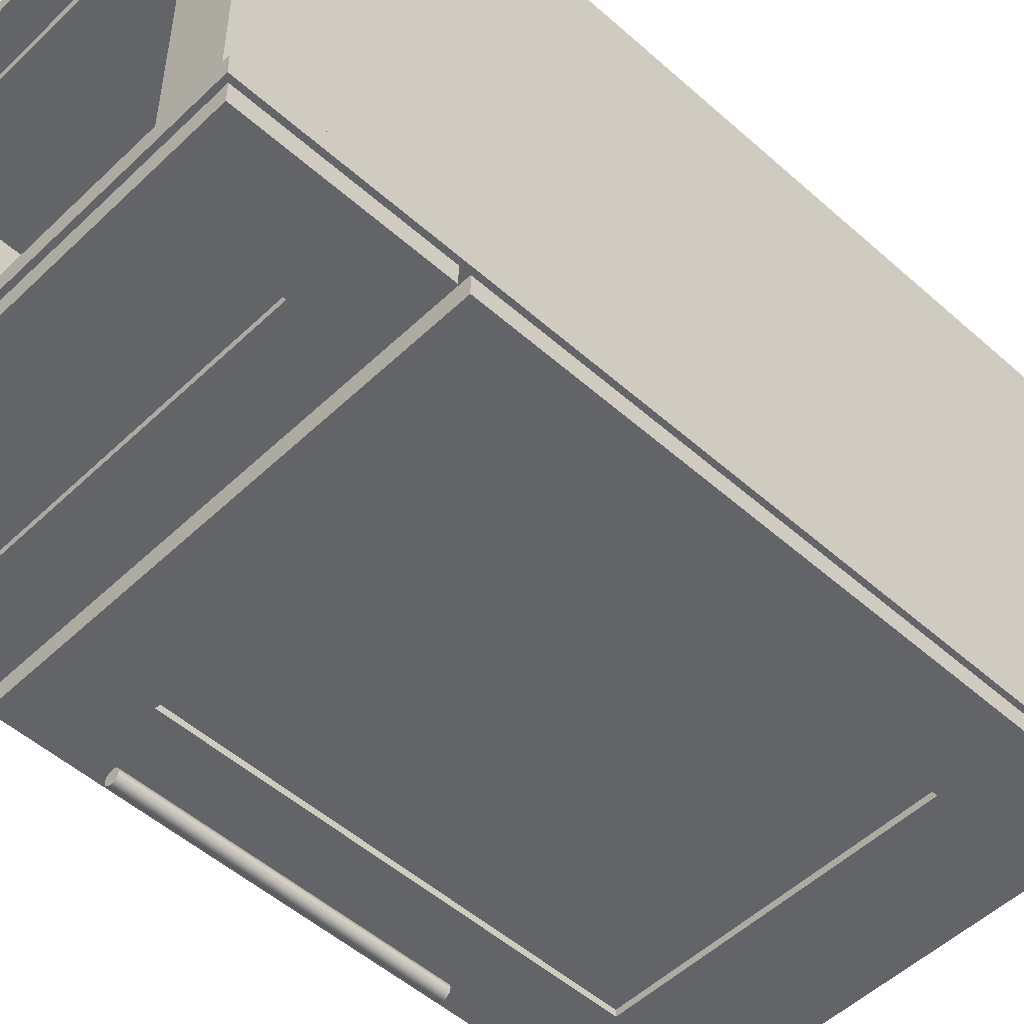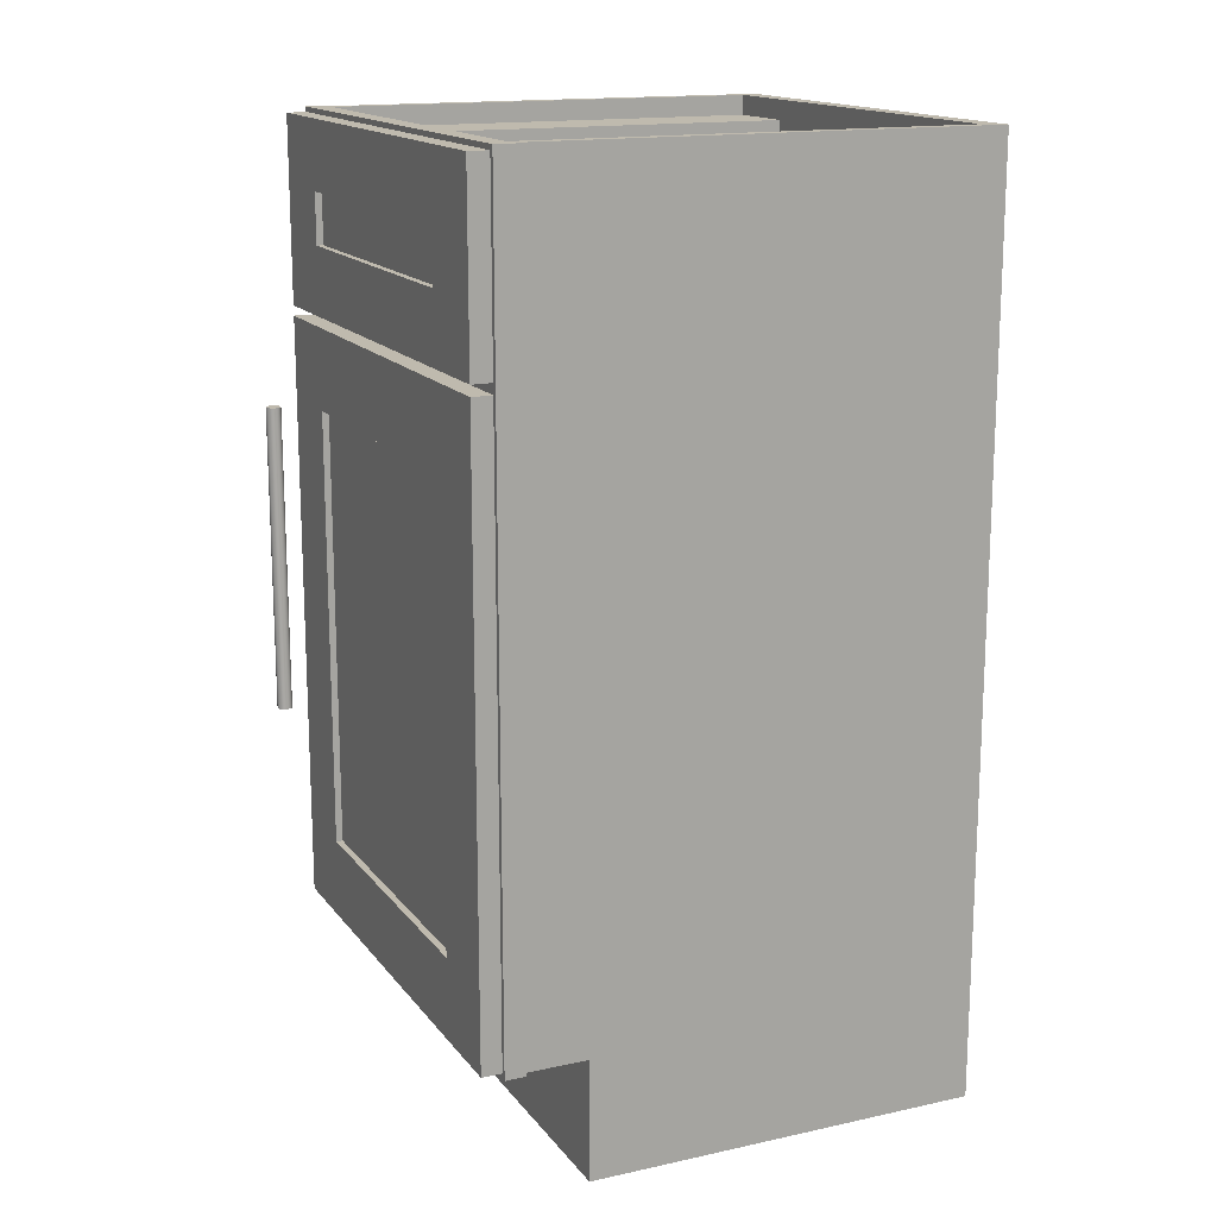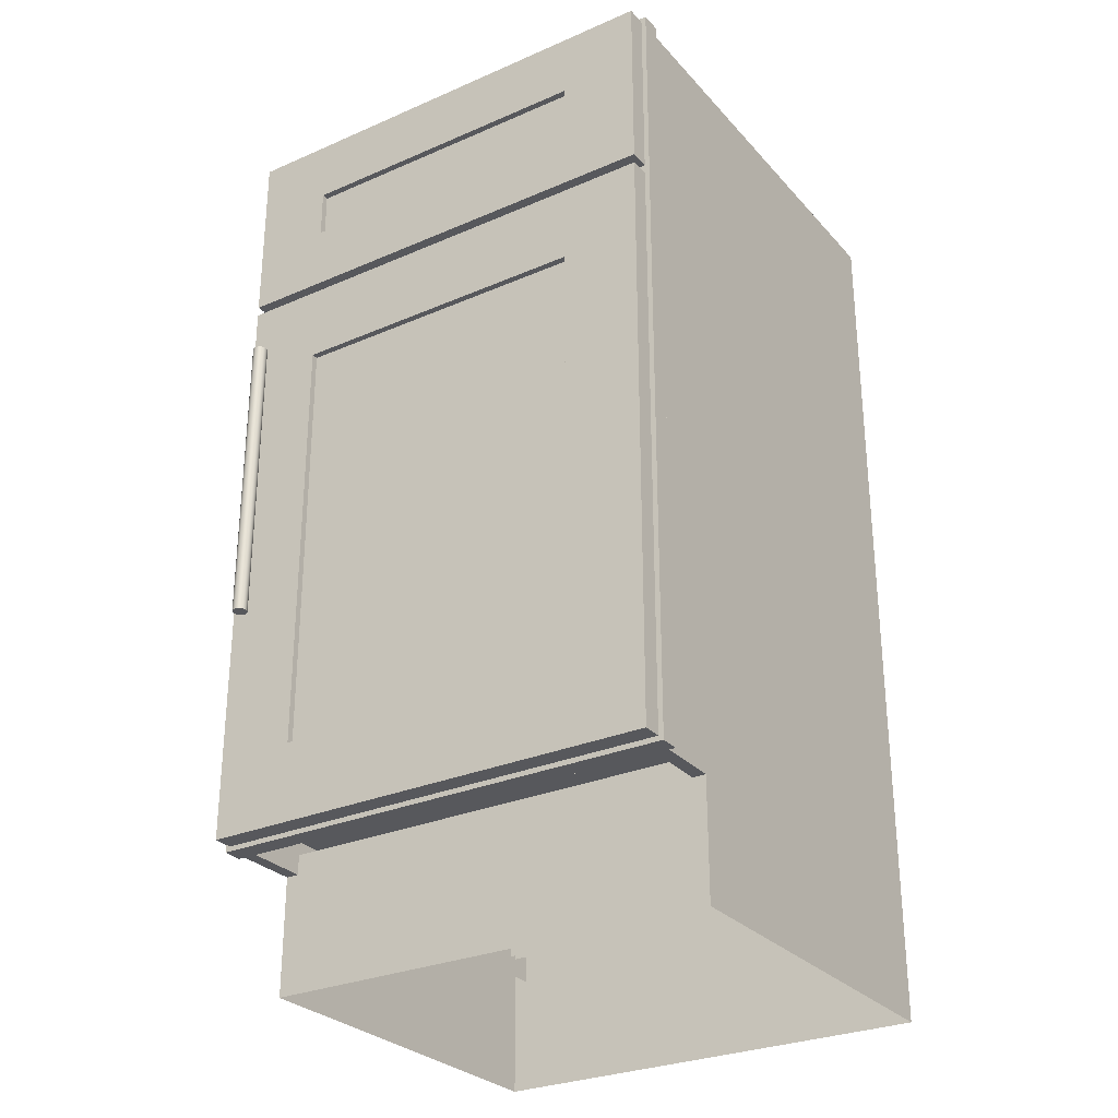
<metadata>
{"format":"obj","ext":"obj","renderer":"f3d","projection":"perspective","resolution":1024,"background":"white","views":[{"elev":-51.3,"azim":-134.0,"up":"+Z"},{"elev":15.7,"azim":-114.5,"up":"+Y"},{"elev":-28.7,"azim":-147.0,"up":"+Y"}]}
</metadata>
<code>
v -0.2172 -0.3362 -0.06283
v 0.1584 -0.3362 0.3043
v 0.1584 -0.3362 -0.06283
v -0.2172 -0.3362 0.3043
v -0.2343 -0.3647 -0.06283
v -0.2001 -0.3647 -0.07991
v -0.2001 -0.3647 -0.06283
v -0.2343 -0.3647 -0.07991
v -0.2001 0.3183 -0.06283
v -0.2343 0.3183 -0.06283
v -0.2343 0.3183 -0.07991
v -0.2001 0.3183 -0.07991
v 0.1584 0.3183 0.3299
v -0.2172 0.25 0.3299
v 0.1584 0.25 0.3299
v -0.2172 0.3183 0.3299
v 0.1584 0.25 0.3128
v -0.2172 0.3183 0.3128
v -0.2172 0.25 0.3128
v 0.1584 0.3183 0.3128
v 0.1584 0.2899 0.3128
v -0.2172 0.2899 0.3128
v 0.1584 0.2899 0.3128
v -0.2172 -0.3476 0.3128
v 0.1584 -0.3476 0.3128
v -0.2172 0.2899 0.3128
v -0.2172 0.2899 0.3043
v 0.1584 0.2899 0.3043
v 0.1584 -0.3476 0.3043
v -0.2172 -0.3476 0.3043
v -0.2001 0.3183 -0.07991
v 0.1414 0.2842 -0.07991
v -0.2001 0.2842 -0.07991
v 0.1414 0.3183 -0.07991
v -0.2001 0.2842 -0.06283
v 0.1414 0.3183 -0.06283
v 0.1414 0.2842 -0.06283
v -0.2001 0.3183 -0.06283
v 0.1414 -0.3647 -0.06283
v 0.1755 -0.3647 -0.07991
v 0.1755 -0.3647 -0.06283
v 0.1414 -0.3647 -0.07991
v 0.1755 0.3183 -0.06283
v 0.1755 0.3183 -0.07991
v -0.2001 -0.3305 -0.07991
v -0.2001 -0.3647 -0.07991
v 0.1414 -0.3305 -0.07991
v -0.2001 -0.3647 -0.06283
v 0.1414 -0.3305 -0.06283
v -0.2001 -0.3305 -0.06283
v -0.2286 0.3183 -0.06283
v -0.2286 0.3183 -0.008761
v -0.2172 0.3183 -0.06283
v -0.2172 0.3183 -0.008761
v -0.2172 -0.3647 -0.008761
v -0.2286 -0.3647 -0.008761
v -0.2286 -0.3647 -0.06283
v -0.2172 -0.3647 -0.06283
v -0.2286 -0.3647 0.3299
v -0.2172 -0.3647 0.3299
v -0.2286 0.3183 0.3299
v -0.2172 0.3183 0.3299
v -0.2286 -0.4671 0.3299
v -0.2172 -0.4671 0.3299
v -0.2286 -0.4671 -0.008761
v -0.2172 -0.4671 -0.008761
v 0.1584 0.3183 -0.06283
v 0.1698 0.3183 -0.008761
v 0.1698 0.3183 -0.06283
v 0.1584 0.3183 -0.008761
v 0.1584 -0.3647 -0.008761
v 0.1584 -0.3647 -0.06283
v 0.1698 -0.3647 -0.06283
v 0.1698 -0.3647 -0.008761
v 0.1698 0.3183 0.3299
v 0.1584 -0.3647 0.3299
v 0.1698 -0.3647 0.3299
v 0.1584 0.3183 0.3299
v 0.1584 -0.4671 0.3299
v 0.1698 -0.4671 0.3299
v 0.1698 -0.4671 -0.008761
v 0.1584 -0.4671 -0.008761
v -0.2001 0.1703 -0.07991
v 0.1414 0.1362 -0.07991
v -0.2001 0.1362 -0.07991
v 0.1414 0.1703 -0.07991
v -0.2001 0.1362 -0.06283
v 0.1414 0.1703 -0.06283
v 0.1414 0.1362 -0.06283
v -0.2001 0.1703 -0.06283
v 0.1584 -0.3334 0.3128
v -0.2172 -0.3334 0.3299
v 0.1584 -0.3334 0.3299
v -0.2172 -0.3334 0.3128
v -0.2172 -0.4671 0.3299
v 0.1584 -0.4671 0.3299
v -0.2172 -0.3476 -0.008761
v 0.1584 -0.4671 -0.008761
v -0.2172 -0.4671 -0.008761
v 0.1584 -0.3476 -0.008761
v 0.09014 0.3012 -0.06283
v 0.1584 0.3012 0.3128
v 0.1584 0.3012 -0.06283
v 0.09014 0.3012 0.3128
v 0.09014 0.2899 0.3128
v 0.09014 0.2899 -0.06283
v 0.1584 0.2899 0.3128
v 0.1584 0.2899 -0.06283
v -0.2172 0.3012 -0.06283
v -0.2172 0.3012 0.3128
v -0.1489 0.3012 -0.06283
v -0.1489 0.3012 0.3128
v -0.1489 0.2899 0.3128
v -0.1489 0.2899 -0.06283
v -0.2172 0.2899 0.3128
v -0.2172 0.2899 -0.06283
v -0.1617 0.314 -0.07991
v 0.1029 0.314 -0.09698
v -0.1617 0.314 -0.09698
v 0.1029 0.314 -0.07991
v -0.1617 0.2571 -0.09698
v 0.1029 0.2571 -0.07991
v 0.1029 0.2571 -0.09698
v -0.1617 0.2571 -0.07991
v -0.23 0.314 -0.09698
v -0.1617 0.1575 -0.09698
v -0.23 0.1575 -0.09698
v -0.1617 0.314 -0.09698
v -0.23 0.1575 -0.07991
v -0.1617 0.314 -0.07991
v -0.1617 0.1575 -0.07991
v -0.23 0.314 -0.07991
v -0.1617 0.2144 -0.07991
v 0.1029 0.2144 -0.09698
v -0.1617 0.2144 -0.09698
v 0.1029 0.2144 -0.07991
v -0.1617 0.1575 -0.09698
v 0.1029 0.1575 -0.07991
v 0.1029 0.1575 -0.09698
v -0.1617 0.1575 -0.07991
v 0.1029 0.314 -0.09698
v 0.1712 0.1575 -0.09698
v 0.1712 0.314 -0.09698
v 0.1712 0.314 -0.07991
v 0.1712 0.1575 -0.07991
v 0.1029 0.314 -0.07991
v 0.1029 0.2571 -0.07991
v -0.1617 0.2571 -0.07991
v -0.1617 0.2571 -0.09129
v 0.1029 0.2144 -0.09129
v -0.1617 0.2144 -0.09129
v 0.1029 0.2571 -0.09129
v 0.1029 0.149 -0.09698
v 0.1712 0.149 -0.07991
v 0.1712 0.149 -0.09698
v 0.1029 0.149 -0.07991
v 0.1712 -0.3604 -0.09698
v 0.1029 -0.3604 -0.07991
v 0.1712 -0.3604 -0.07991
v 0.1029 -0.3604 -0.09698
v -0.23 0.149 -0.09698
v -0.1617 0.149 -0.07991
v -0.1617 0.149 -0.09698
v -0.23 0.149 -0.07991
v -0.1617 -0.3604 -0.09698
v -0.23 -0.3604 -0.07991
v -0.1617 -0.3604 -0.07991
v -0.23 -0.3604 -0.09698
v -0.1617 0.149 -0.07991
v 0.1029 0.08069 -0.07991
v 0.1029 0.149 -0.07991
v -0.1617 0.08069 -0.07991
v 0.1029 0.149 -0.09698
v -0.1617 0.08069 -0.09698
v -0.1617 0.149 -0.09698
v 0.1029 0.08069 -0.09698
v -0.1617 -0.2921 -0.07991
v 0.1029 -0.3604 -0.07991
v 0.1029 -0.2921 -0.07991
v -0.1617 -0.3604 -0.07991
v 0.1029 -0.2921 -0.09698
v -0.1617 -0.3604 -0.09698
v -0.1617 -0.2921 -0.09698
v 0.1029 -0.3604 -0.09698
v -0.1617 0.08069 -0.09129
v 0.1029 -0.2921 -0.09129
v -0.1617 -0.2921 -0.09129
v 0.1029 0.08069 -0.09129
v 0.1029 0.08069 -0.07991
v -0.1617 0.08069 -0.07991
v 0.1316 0.08069 -0.1244
v 0.1316 0.08069 -0.1308
v 0.1307 0.08069 -0.1276
v 0.1339 0.08069 -0.122
v 0.1339 0.08069 -0.1331
v 0.1371 0.08069 -0.1212
v 0.1316 -0.1776 -0.1308
v 0.1316 -0.1776 -0.1244
v 0.1307 -0.1776 -0.1276
v 0.1339 -0.1776 -0.1331
v 0.1339 -0.1776 -0.122
v 0.1371 0.08069 -0.134
v 0.1371 -0.1776 -0.1212
v 0.1403 0.08069 -0.122
v 0.1371 -0.1776 -0.134
v 0.1403 0.08069 -0.1331
v 0.1403 -0.1776 -0.122
v 0.1426 0.08069 -0.1244
v 0.1403 -0.1776 -0.1331
v 0.1426 0.08069 -0.1308
v 0.1426 -0.1776 -0.1244
v 0.1435 0.08069 -0.1276
v 0.1426 -0.1776 -0.1308
v 0.1435 -0.1776 -0.1276
v 0.1419 -0.1776 -0.1236
v 0.1419 -0.1568 -0.09698
v 0.1419 -0.1776 -0.09698
v 0.1419 -0.1568 -0.1236
v 0.1323 -0.1776 -0.09698
v 0.1403 -0.1568 -0.122
v 0.1323 -0.1568 -0.09698
v 0.1371 -0.1568 -0.1212
v 0.1339 -0.1568 -0.122
v 0.1323 -0.1568 -0.1236
v 0.1323 -0.1776 -0.1236
v 0.1323 0.08069 -0.09698
v 0.1323 0.08069 -0.1236
v 0.1419 0.08069 -0.09698
v 0.1323 0.0599 -0.09698
v 0.1323 0.0599 -0.1236
v 0.1419 0.0599 -0.09698
v 0.1339 0.0599 -0.122
v 0.1419 0.0599 -0.1236
v 0.1419 0.08069 -0.1236
v 0.1371 0.0599 -0.1212
v 0.1403 0.0599 -0.122
v -0.04646 -0.3334 0.3128
v 0.1584 -0.3334 0.3128
v -0.04646 -0.2709 0.3128
v 0.1584 -0.2709 0.3128
g mesh1_mesh1-geometry
f 1 2 3
f 2 1 4
g mesh1_mesh1-geometry
f 3 2 1
f 4 1 2
g mesh2_mesh2-geometry
f 5 6 7
f 6 5 8
f 9 5 7
f 5 9 10
f 11 9 12
f 9 11 10
g mesh2_mesh2-geometry
f 7 6 5
f 8 5 6
f 7 9 6
f 7 5 9
f 8 11 5
f 8 6 11
f 12 6 9
f 10 9 5
f 10 5 11
f 12 11 6
f 12 9 11
f 10 11 9
g mesh2_mesh2-geometry
f 6 9 7
f 5 11 8
f 11 6 8
f 9 6 12
f 11 5 10
f 6 11 12
g mesh3_mesh3-geometry
f 13 14 15
f 14 13 16
f 14 17 15
f 13 18 16
f 17 14 19
f 18 13 20
f 21 18 20
f 18 21 22
g mesh3_mesh3-geometry
f 15 14 13
f 16 13 14
f 15 17 14
f 16 18 13
f 19 14 17
f 20 13 18
f 20 18 21
f 22 21 18
g mesh4_mesh4-geometry
f 23 24 25
f 24 23 26
f 23 27 26
f 27 23 28
f 29 27 28
f 27 29 30
g mesh4_mesh4-geometry
f 25 24 23
f 26 23 24
f 26 27 23
f 28 23 27
f 28 27 29
f 30 29 27
g mesh5_mesh5-geometry
f 31 32 33
f 32 31 34
f 32 35 33
f 31 36 34
f 35 32 37
f 36 31 38
g mesh5_mesh5-geometry
f 33 32 31
f 34 31 32
f 33 35 32
f 34 36 31
f 37 32 35
f 38 31 36
f 37 35 36
f 38 36 35
g mesh5_mesh5-geometry
f 36 35 37
f 35 36 38
g mesh2_mesh2-geometry
f 39 40 41
f 40 39 42
f 43 39 41
f 39 43 36
f 34 43 44
f 43 34 36
g mesh2_mesh2-geometry
f 41 40 39
f 42 39 40
f 41 43 40
f 41 39 43
f 42 34 39
f 42 40 34
f 44 40 43
f 36 43 39
f 36 39 34
f 44 34 40
f 44 43 34
f 36 34 43
g mesh2_mesh2-geometry
f 40 43 41
f 39 34 42
f 34 40 42
f 43 40 44
f 34 39 36
f 40 34 44
g mesh5_mesh5-geometry
f 45 42 46
f 42 45 47
f 42 48 46
f 45 49 47
f 48 42 39
f 49 45 50
g mesh5_mesh5-geometry
f 46 42 45
f 47 45 42
f 46 48 42
f 47 49 45
f 39 42 48
f 50 45 49
f 39 48 49
f 50 49 48
g mesh5_mesh5-geometry
f 49 48 39
f 48 49 50
g mesh6_mesh6-geometry
f 51 52 53
f 54 53 52
f 54 55 53
f 56 57 55
f 58 53 55
f 58 55 57
g mesh6_mesh6-geometry
f 53 52 51
f 52 57 51
f 52 53 54
f 57 52 56
f 53 55 54
f 55 57 56
f 55 53 58
f 57 55 58
g mesh6_mesh6-geometry
f 51 57 52
f 56 52 57
g mesh7_mesh7-geometry
f 59 60 61
f 62 61 60
f 62 54 61
f 62 60 54
f 52 61 54
f 55 54 60
g mesh7_mesh7-geometry
f 61 60 59
f 60 61 62
f 56 61 59
f 61 54 62
f 54 60 62
f 61 56 52
f 54 61 52
f 60 54 55
g mesh7_mesh7-geometry
f 59 61 56
f 52 56 61
g mesh8_mesh8-geometry
f 63 64 59
f 60 59 64
g mesh8_mesh8-geometry
f 59 64 63
f 64 59 60
f 65 59 63
f 59 65 56
f 65 55 56
f 55 65 66
g mesh8_mesh8-geometry
f 63 59 65
f 56 65 59
f 56 55 65
f 66 65 55
g mesh9_mesh9-geometry
f 67 68 69
f 68 67 70
f 67 71 70
f 71 67 72
f 71 73 74
f 73 71 72
g mesh9_mesh9-geometry
f 69 68 67
f 70 67 68
f 69 73 68
f 70 71 67
f 74 68 73
f 72 67 71
f 74 73 71
f 72 71 73
g mesh9_mesh9-geometry
f 68 73 69
f 73 68 74
g mesh10_mesh10-geometry
f 75 76 77
f 76 75 78
f 75 70 78
f 70 76 78
f 70 75 68
f 76 70 71
g mesh10_mesh10-geometry
f 77 76 75
f 78 75 76
f 77 75 74
f 78 70 75
f 78 76 70
f 68 74 75
f 68 75 70
f 71 70 76
g mesh10_mesh10-geometry
f 74 75 77
f 75 74 68
g mesh11_mesh11-geometry
f 77 79 80
f 79 77 76
g mesh11_mesh11-geometry
f 80 79 77
f 76 77 79
f 80 77 81
f 74 81 77
f 74 71 81
f 82 81 71
g mesh11_mesh11-geometry
f 81 77 80
f 77 81 74
f 81 71 74
f 71 81 82
g mesh5_mesh5-geometry
f 83 84 85
f 84 83 86
f 84 87 85
f 83 88 86
f 87 84 89
f 88 83 90
g mesh5_mesh5-geometry
f 85 84 83
f 86 83 84
f 85 87 84
f 86 88 83
f 89 84 87
f 90 83 88
f 89 87 88
f 90 88 87
g mesh5_mesh5-geometry
f 88 87 89
f 87 88 90
g mesh12_mesh12-geometry
f 91 92 93
f 92 91 94
f 95 93 92
f 93 95 96
g mesh12_mesh12-geometry
f 93 92 91
f 94 91 92
f 92 93 95
f 96 95 93
g mesh13_mesh13-geometry
f 97 98 99
f 98 97 100
g mesh13_mesh13-geometry
f 99 98 97
f 100 97 98
g mesh14_mesh14-geometry
f 101 102 103
f 102 101 104
f 101 105 104
f 105 101 106
f 106 107 105
f 107 106 108
g mesh14_mesh14-geometry
f 103 102 101
f 104 101 102
f 104 105 101
f 106 101 105
f 105 107 106
f 108 106 107
g mesh15_mesh15-geometry
f 109 110 111
f 112 111 110
f 112 113 111
f 114 111 113
f 113 115 114
f 116 114 115
g mesh15_mesh15-geometry
f 111 110 109
f 110 111 112
f 111 113 112
f 113 111 114
f 114 115 113
f 115 114 116
g mesh16_mesh16-geometry
f 117 118 119
f 118 117 120
f 118 121 119
f 117 122 120
f 121 118 123
f 122 117 124
f 122 121 123
f 121 122 124
g mesh16_mesh16-geometry
f 119 118 117
f 120 117 118
f 119 121 118
f 120 122 117
f 123 118 121
f 124 117 122
f 123 121 122
f 124 122 121
g mesh17_mesh17-geometry
f 125 126 127
f 126 125 128
f 126 129 127
f 129 125 127
f 125 130 128
f 130 126 128
f 129 126 131
f 125 129 132
f 130 125 132
f 126 130 131
f 130 129 131
f 129 130 132
g mesh17_mesh17-geometry
f 127 126 125
f 128 125 126
f 127 129 126
f 127 125 129
f 128 130 125
f 128 126 130
f 131 126 129
f 132 129 125
f 132 125 130
f 131 130 126
f 131 129 130
f 132 130 129
g mesh18_mesh18-geometry
f 133 134 135
f 134 133 136
f 134 137 135
f 133 138 136
f 137 134 139
f 138 133 140
f 138 137 139
f 137 138 140
g mesh18_mesh18-geometry
f 135 134 133
f 136 133 134
f 135 137 134
f 136 138 133
f 139 134 137
f 140 133 138
f 139 137 138
f 140 138 137
g mesh19_mesh19-geometry
f 141 142 139
f 142 141 143
f 142 138 139
f 138 141 139
f 141 144 143
f 144 142 143
f 138 142 145
f 141 138 146
f 144 141 146
f 142 144 145
f 144 138 145
f 138 144 146
g mesh19_mesh19-geometry
f 139 142 141
f 143 141 142
f 139 138 142
f 139 141 138
f 143 144 141
f 143 142 144
f 145 142 138
f 146 138 141
f 146 141 144
f 145 144 142
f 145 138 144
f 146 144 138
g mesh20_mesh20-geometry
f 147 133 136
f 133 147 148
g mesh20_mesh20-geometry
f 136 133 147
f 148 147 133
g mesh21_mesh21-geometry
f 149 150 151
f 150 149 152
g mesh21_mesh21-geometry
f 151 150 149
f 152 149 150
g mesh22_mesh22-geometry
f 153 154 155
f 154 153 156
f 154 157 155
f 157 153 155
f 153 158 156
f 158 154 156
f 157 154 159
f 153 157 160
f 158 153 160
f 154 158 159
f 158 157 159
f 157 158 160
g mesh22_mesh22-geometry
f 155 154 153
f 156 153 154
f 155 157 154
f 155 153 157
f 156 158 153
f 156 154 158
f 159 154 157
f 160 157 153
f 160 153 158
f 159 158 154
f 159 157 158
f 160 158 157
g mesh23_mesh23-geometry
f 161 162 163
f 162 161 164
f 162 165 163
f 165 161 163
f 161 166 164
f 166 162 164
f 165 162 167
f 161 165 168
f 166 161 168
f 162 166 167
f 166 165 167
f 165 166 168
g mesh23_mesh23-geometry
f 163 162 161
f 164 161 162
f 163 165 162
f 163 161 165
f 164 166 161
f 164 162 166
f 167 162 165
f 168 165 161
f 168 161 166
f 167 166 162
f 167 165 166
f 168 166 165
g mesh24_mesh24-geometry
f 169 170 171
f 170 169 172
f 173 169 171
f 174 170 172
f 169 173 175
f 170 174 176
f 173 174 175
f 174 173 176
g mesh24_mesh24-geometry
f 171 170 169
f 172 169 170
f 171 169 173
f 172 170 174
f 175 173 169
f 176 174 170
f 175 174 173
f 176 173 174
g mesh25_mesh25-geometry
f 177 178 179
f 178 177 180
f 181 177 179
f 182 178 180
f 177 181 183
f 178 182 184
f 181 182 183
f 182 181 184
g mesh25_mesh25-geometry
f 179 178 177
f 180 177 178
f 179 177 181
f 180 178 182
f 183 181 177
f 184 182 178
f 183 182 181
f 184 181 182
g mesh26_mesh26-geometry
f 185 186 187
f 186 185 188
g mesh26_mesh26-geometry
f 187 186 185
f 188 185 186
g mesh27_mesh27-geometry
f 189 177 179
f 177 189 190
g mesh27_mesh27-geometry
f 179 177 189
f 190 189 177
g mesh28_mesh28-geometry
f 191 192 193
f 192 191 194
f 192 194 195
f 195 194 196
f 197 198 199
f 198 200 201
f 195 196 202
f 198 197 200
f 201 200 203
f 202 196 204
f 203 200 205
f 202 204 206
f 203 205 207
f 206 204 208
f 207 205 209
f 206 208 210
f 207 209 211
f 210 208 212
f 211 209 213
f 211 213 214
g mesh28_mesh28-geometry
f 193 192 191
f 194 191 192
f 193 199 192
f 191 198 193
f 194 201 191
f 195 194 192
f 197 192 199
f 199 193 198
f 198 191 201
f 194 196 201
f 196 194 195
f 195 192 200
f 197 200 192
f 199 198 197
f 201 200 198
f 203 201 196
f 202 196 195
f 200 205 195
f 200 197 198
f 203 200 201
f 196 204 203
f 204 196 202
f 202 195 205
f 205 200 203
f 207 203 204
f 206 204 202
f 205 209 202
f 207 205 203
f 204 208 207
f 208 204 206
f 206 202 209
f 209 205 207
f 211 207 208
f 210 208 206
f 206 209 210
f 211 209 207
f 211 208 214
f 212 208 210
f 213 210 209
f 213 209 211
f 212 214 208
f 214 213 211
f 210 213 212
f 214 212 213
g mesh28_mesh28-geometry
f 192 199 193
f 193 198 191
f 191 201 194
f 199 192 197
f 198 193 199
f 201 191 198
f 201 196 194
f 200 192 195
f 192 200 197
f 196 201 203
f 195 205 200
f 203 204 196
f 205 195 202
f 204 203 207
f 202 209 205
f 207 208 204
f 209 202 206
f 208 207 211
f 210 209 206
f 214 208 211
f 209 210 213
f 208 214 212
f 212 213 210
f 213 212 214
g mesh29_mesh29-geometry
f 215 216 217
f 216 215 218
f 216 219 217
f 217 207 215
f 220 216 218
f 219 216 221
f 219 201 217
f 217 203 207
f 222 216 220
f 223 221 216
f 224 219 221
f 201 219 225
f 217 201 203
f 223 216 222
f 221 223 224
f 219 224 225
g mesh29_mesh29-geometry
f 217 216 215
f 218 215 216
f 217 219 216
f 215 207 217
f 218 216 220
f 221 216 219
f 217 201 219
f 207 203 217
f 220 216 222
f 216 221 223
f 221 219 224
f 225 219 201
f 203 201 217
f 222 216 223
f 224 223 221
f 225 224 219
g mesh30_mesh30-geometry
f 226 194 227
f 194 226 228
f 227 229 226
f 229 228 226
f 194 228 196
f 229 227 230
f 228 229 231
f 196 228 204
f 232 229 230
f 229 232 231
f 233 228 231
f 204 228 234
f 231 232 235
f 228 233 234
f 231 236 233
f 231 235 236
g mesh30_mesh30-geometry
f 227 194 226
f 228 226 194
f 226 229 227
f 226 228 229
f 196 228 194
f 230 227 229
f 231 229 228
f 204 228 196
f 230 229 232
f 231 232 229
f 231 228 233
f 234 228 204
f 235 232 231
f 234 233 228
f 233 236 231
f 236 235 231
g mesh31_mesh31-geometry
f 237 238 239
f 237 239 238
f 240 239 238
f 240 238 239

</code>
